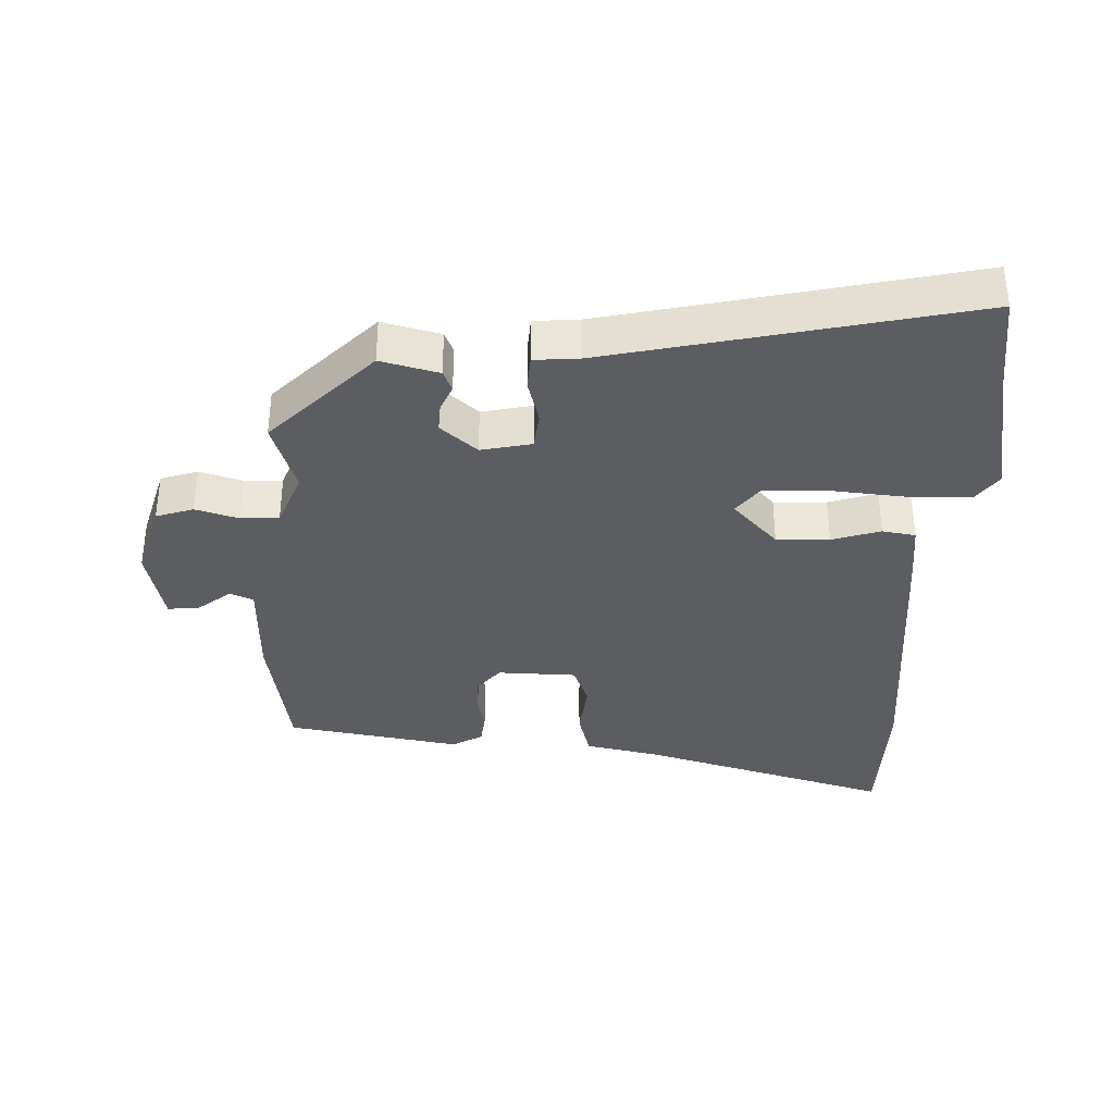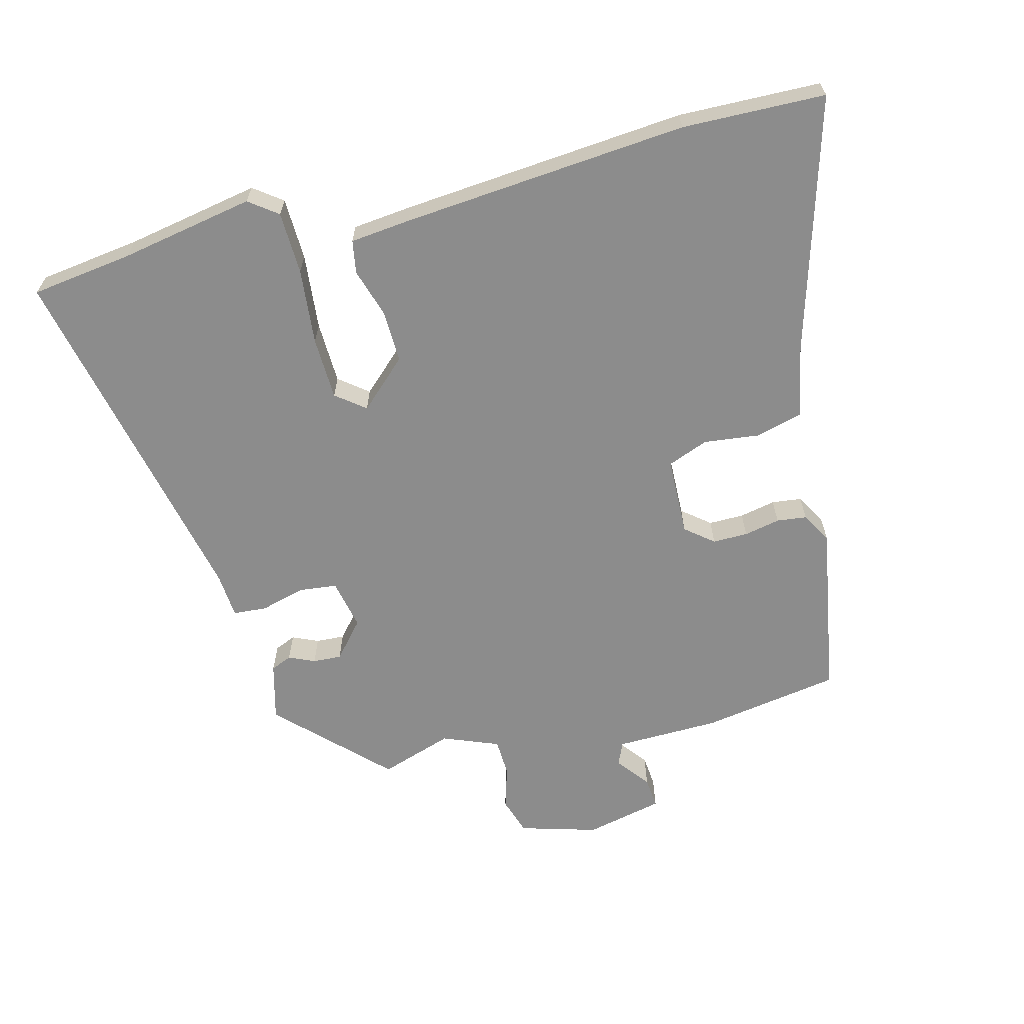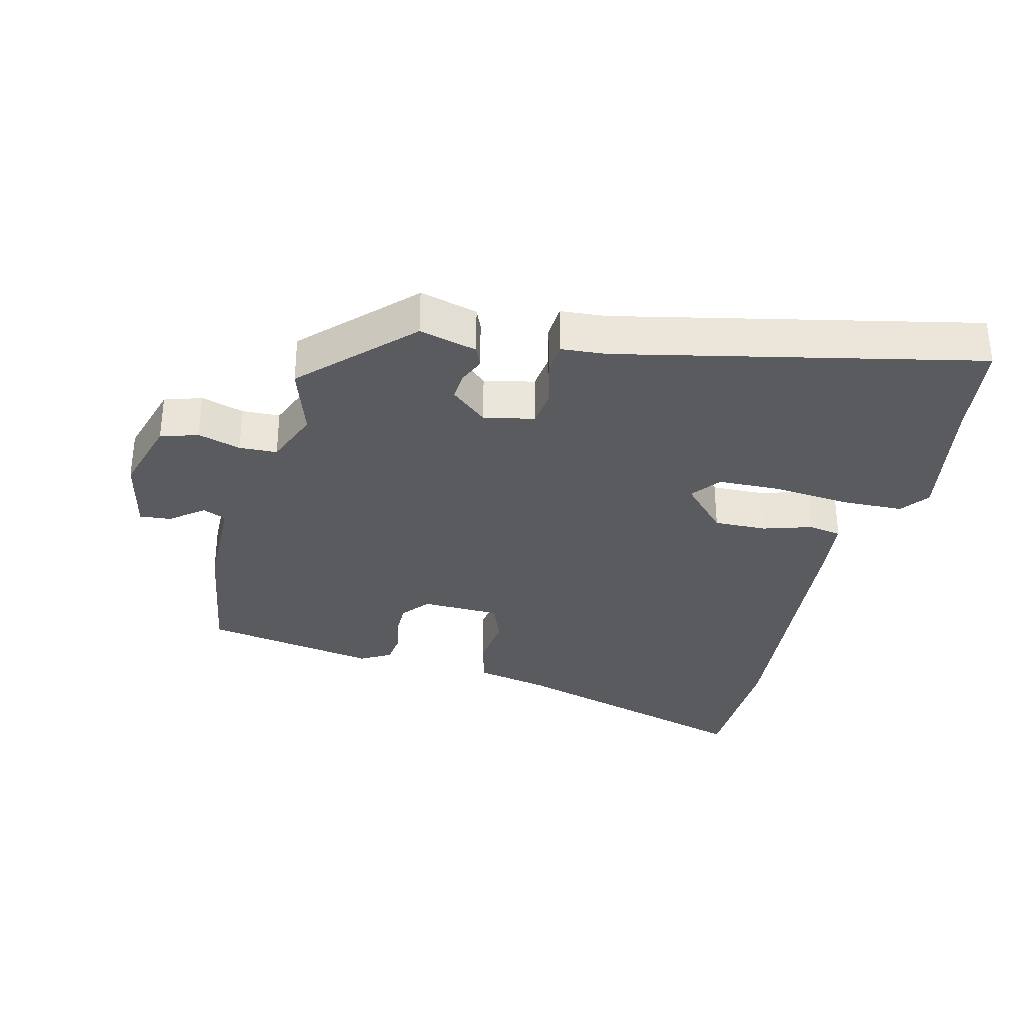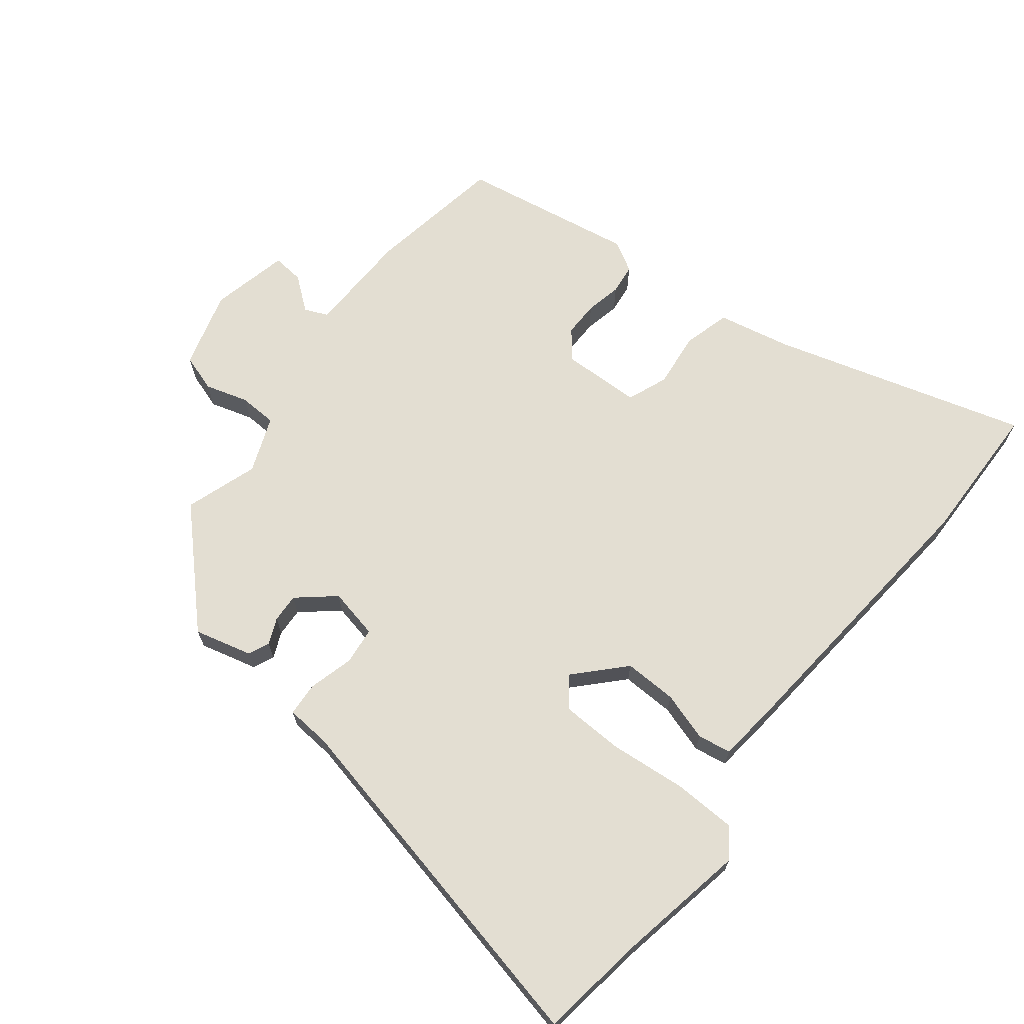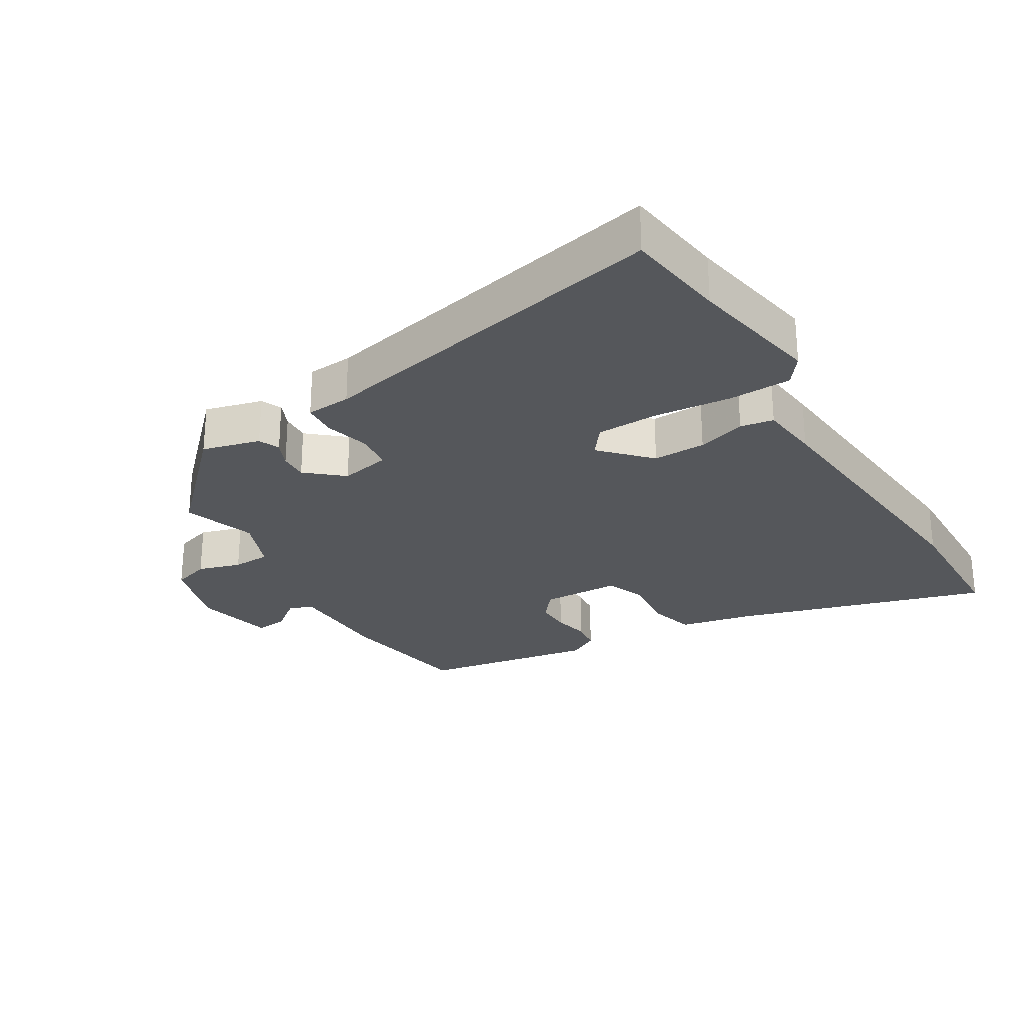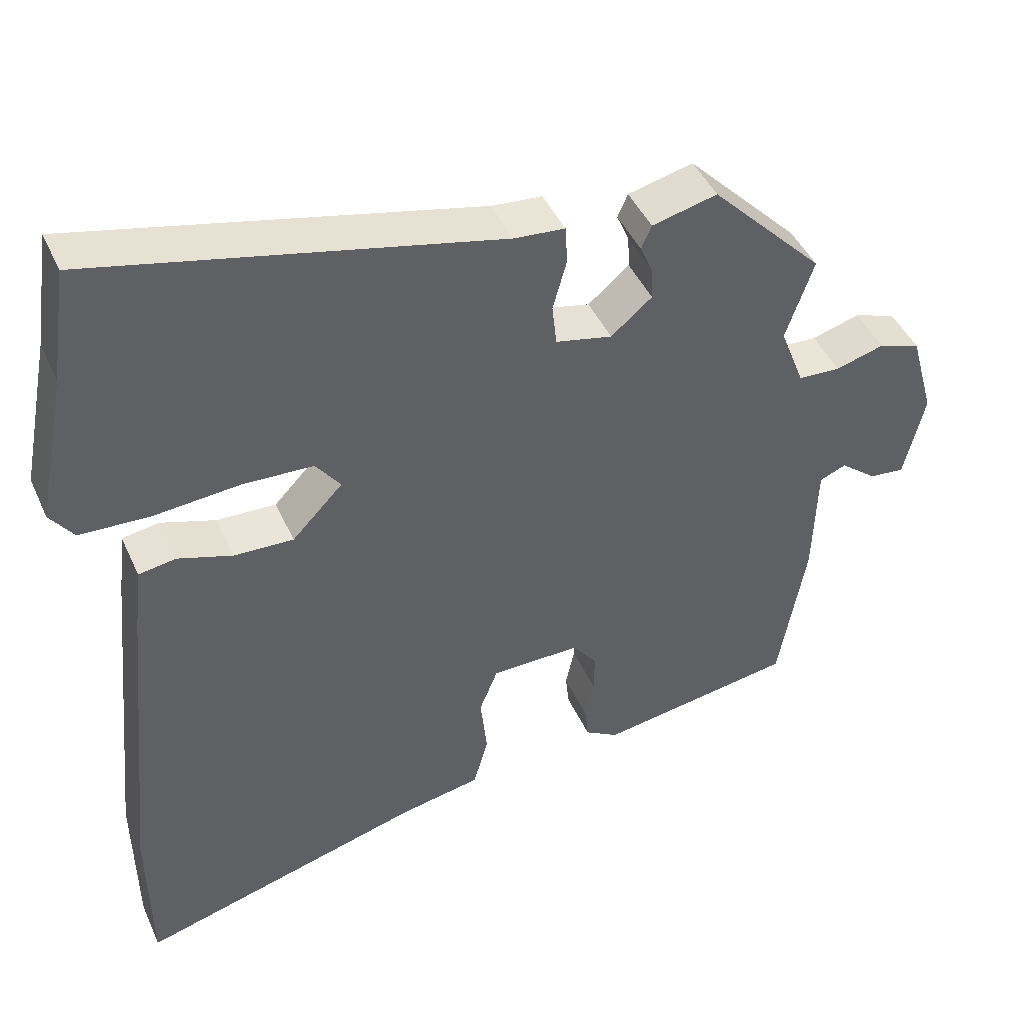
<metadata>
{"format":"obj","ext":"obj","renderer":"f3d","projection":"perspective","resolution":1024,"background":"white","views":[{"elev":-36.1,"azim":-2.4,"up":"+Y"},{"elev":-64.2,"azim":103.8,"up":"+Y"},{"elev":-32.7,"azim":-14.6,"up":"+Y"},{"elev":67.7,"azim":37.7,"up":"+Y"},{"elev":-26.7,"azim":30.5,"up":"+Y"},{"elev":44.4,"azim":156.8,"up":"+Z"}]}
</metadata>
<code>
v 0.484 0.07 0.609
v 0.507 0.07 0.453
v 0.547 0.07 0.248
v 0.515 0.07 0.204
v 0.419 0.07 0.2
v 0.302 0.07 0.21
v 0.206 0.07 0.206
v 0.172 0.07 0.161
v 0.241 0.07 0.089
v 0.322 0.07 0.092
v 0.396 0.07 0.116
v 0.447 0.07 0.108
v 0.458 0.07 0.015
v 0.501 0.07 -0.423
v 0.498 0.07 -0.642
v 0.108 0.07 -0.532
v -0.004 0.07 -0.51
v -0.024 0.07 -0.438
v -0.015 0.07 -0.353
v -0.04 0.07 -0.291
v -0.161 0.07 -0.289
v -0.195 0.07 -0.332
v -0.194 0.07 -0.386
v -0.182 0.07 -0.441
v -0.187 0.07 -0.487
v -0.233 0.07 -0.514
v -0.501 0.07 -0.471
v -0.538 0.07 -0.26
v -0.543 0.07 -0.1
v -0.579 0.07 -0.085
v -0.629 0.07 -0.125
v -0.677 0.07 -0.13
v -0.705 0.07 -0.011
v -0.672 0.07 0.108
v -0.615 0.07 0.127
v -0.549 0.07 0.108
v -0.491 0.07 0.111
v -0.458 0.07 0.197
v -0.496 0.07 0.308
v -0.342 0.07 0.467
v -0.253 0.07 0.445
v -0.239 0.07 0.413
v -0.256 0.07 0.373
v -0.258 0.07 0.329
v -0.202 0.07 0.282
v -0.125 0.07 0.299
v -0.119 0.07 0.356
v -0.138 0.07 0.425
v -0.135 0.07 0.477
v -0.066 0.07 0.483
v 0.484 0 0.609
v 0.507 0 0.453
v 0.547 0 0.248
v 0.515 0 0.204
v 0.419 0 0.2
v 0.302 0 0.21
v 0.206 0 0.206
v 0.172 0 0.161
v 0.241 0 0.089
v 0.322 0 0.092
v 0.396 0 0.116
v 0.447 0 0.108
v 0.458 0 0.015
v 0.501 0 -0.423
v 0.498 0 -0.642
v 0.108 0 -0.532
v -0.004 0 -0.51
v -0.024 0 -0.438
v -0.015 0 -0.353
v -0.04 0 -0.291
v -0.161 0 -0.289
v -0.195 0 -0.332
v -0.194 0 -0.386
v -0.182 0 -0.441
v -0.187 0 -0.487
v -0.233 0 -0.514
v -0.501 0 -0.471
v -0.538 0 -0.26
v -0.543 0 -0.1
v -0.579 0 -0.085
v -0.629 0 -0.125
v -0.677 0 -0.13
v -0.705 0 -0.011
v -0.672 0 0.108
v -0.615 0 0.127
v -0.549 0 0.108
v -0.491 0 0.111
v -0.458 0 0.197
v -0.496 0 0.308
v -0.342 0 0.467
v -0.253 0 0.445
v -0.239 0 0.413
v -0.256 0 0.373
v -0.258 0 0.329
v -0.202 0 0.282
v -0.125 0 0.299
v -0.119 0 0.356
v -0.138 0 0.425
v -0.135 0 0.477
v -0.066 0 0.483
f 47 48 49 50
f 46 47 50 1
f 40 41 42 43
f 38 39 40 43
f 37 38 43 44
f 33 34 35 36
f 33 36 37
f 30 31 32 33
f 29 30 33 37
f 23 24 25 26
f 22 23 26 27
f 21 22 27 28
f 16 17 18 19
f 16 19 20
f 15 16 20
f 14 15 20
f 13 14 20
f 10 11 12 13
f 9 10 13 20
f 8 9 20 21
f 3 4 5 6
f 2 3 6 7
f 46 1 2 7
f 45 46 7 8
f 29 37 44 45
f 28 29 45
f 8 21 28 45
f 100 99 98 97
f 51 100 97 96
f 93 92 91 90
f 93 90 89 88
f 94 93 88 87
f 86 85 84 83
f 87 86 83
f 83 82 81 80
f 87 83 80 79
f 76 75 74 73
f 77 76 73 72
f 78 77 72 71
f 69 68 67 66
f 70 69 66
f 70 66 65
f 70 65 64
f 70 64 63
f 63 62 61 60
f 70 63 60 59
f 71 70 59 58
f 56 55 54 53
f 57 56 53 52
f 57 52 51 96
f 58 57 96 95
f 95 94 87 79
f 95 79 78
f 95 78 71 58
f 1 51 52 2
f 2 52 53 3
f 3 53 54 4
f 4 54 55 5
f 5 55 56 6
f 6 56 57 7
f 7 57 58 8
f 8 58 59 9
f 9 59 60 10
f 10 60 61 11
f 11 61 62 12
f 12 62 63 13
f 13 63 64 14
f 14 64 65 15
f 15 65 66 16
f 16 66 67 17
f 17 67 68 18
f 18 68 69 19
f 19 69 70 20
f 20 70 71 21
f 21 71 72 22
f 22 72 73 23
f 23 73 74 24
f 24 74 75 25
f 25 75 76 26
f 26 76 77 27
f 27 77 78 28
f 28 78 79 29
f 29 79 80 30
f 30 80 81 31
f 31 81 82 32
f 32 82 83 33
f 33 83 84 34
f 34 84 85 35
f 35 85 86 36
f 36 86 87 37
f 37 87 88 38
f 38 88 89 39
f 39 89 90 40
f 40 90 91 41
f 41 91 92 42
f 42 92 93 43
f 43 93 94 44
f 44 94 95 45
f 45 95 96 46
f 46 96 97 47
f 47 97 98 48
f 48 98 99 49
f 49 99 100 50
f 50 100 51 1

</code>
